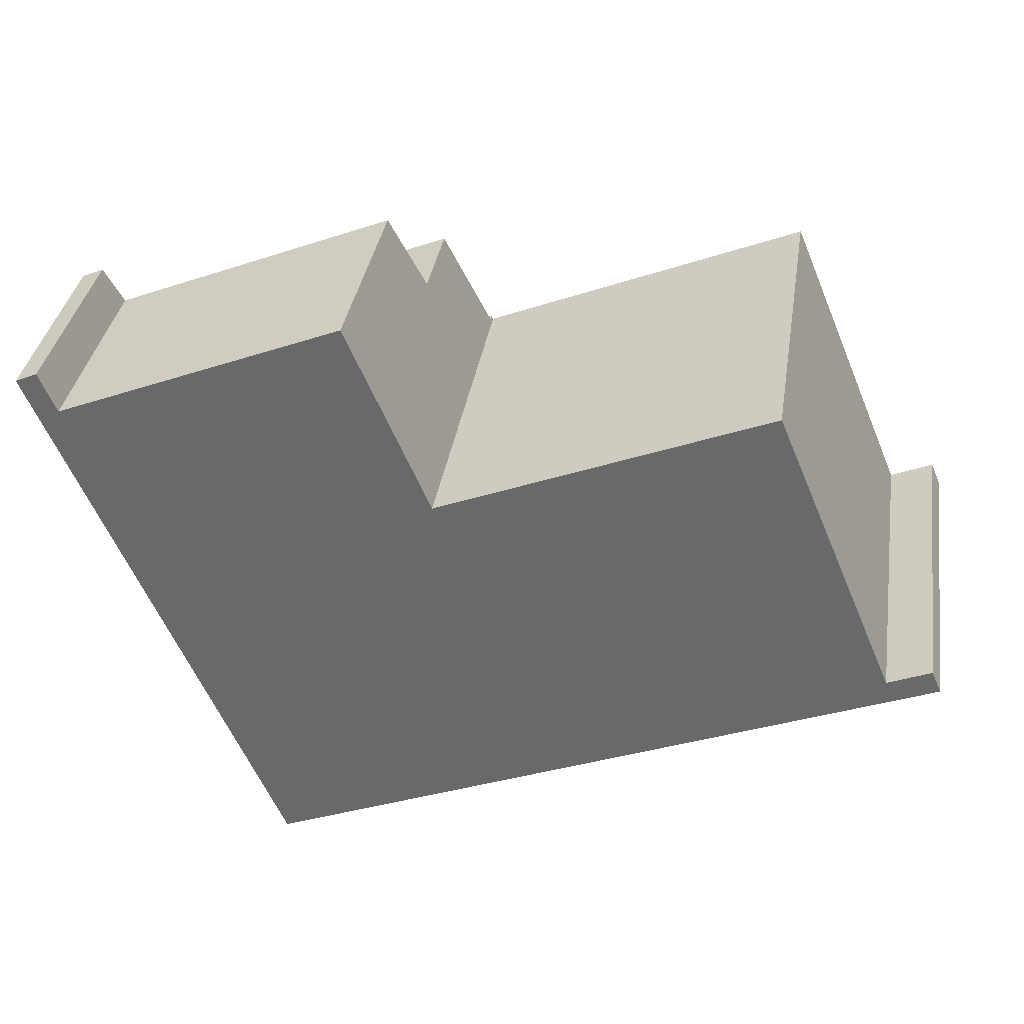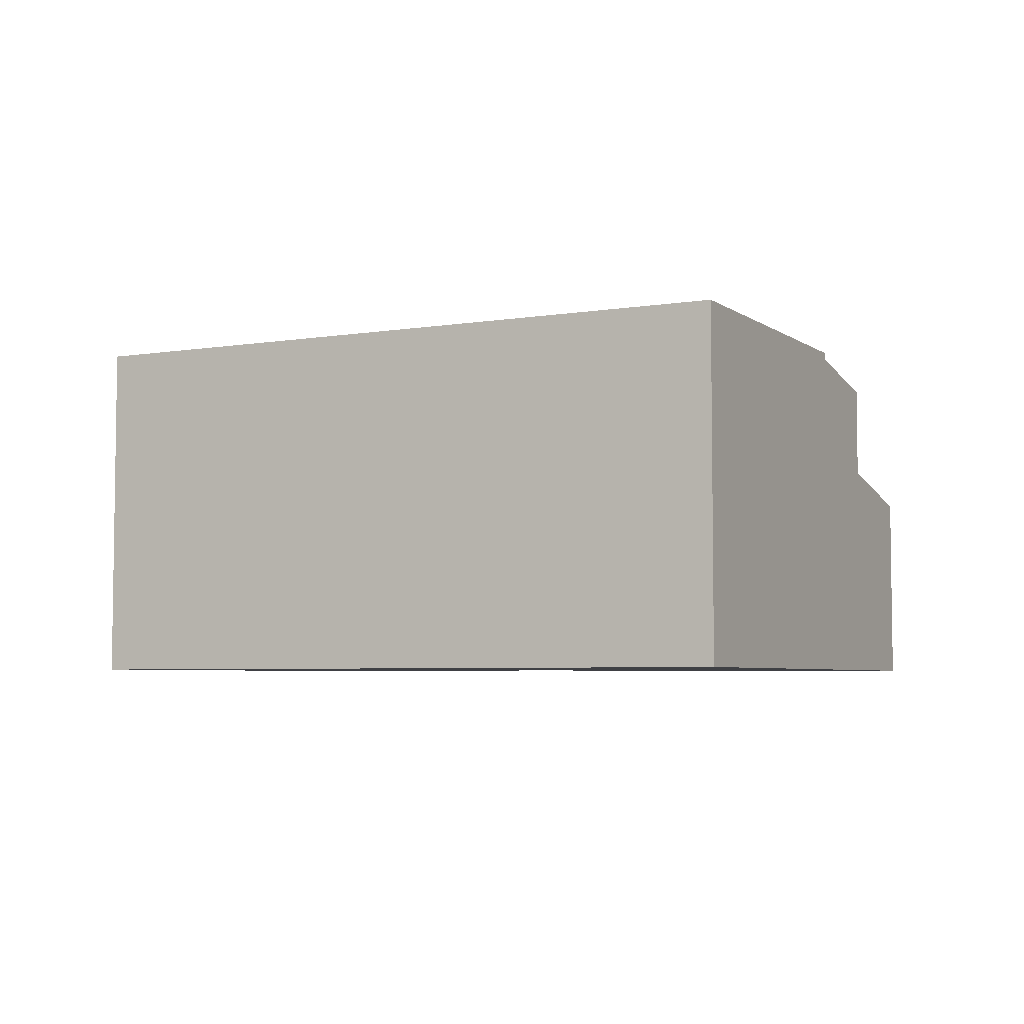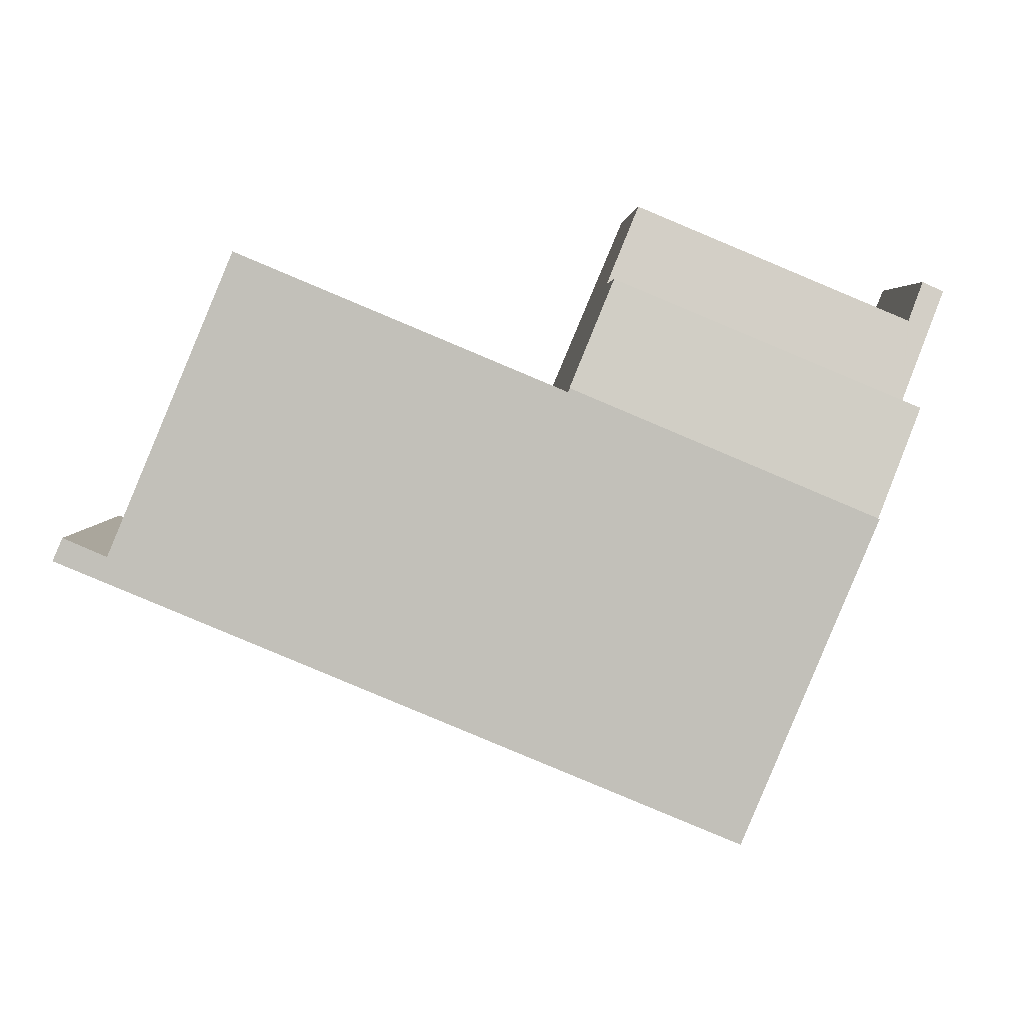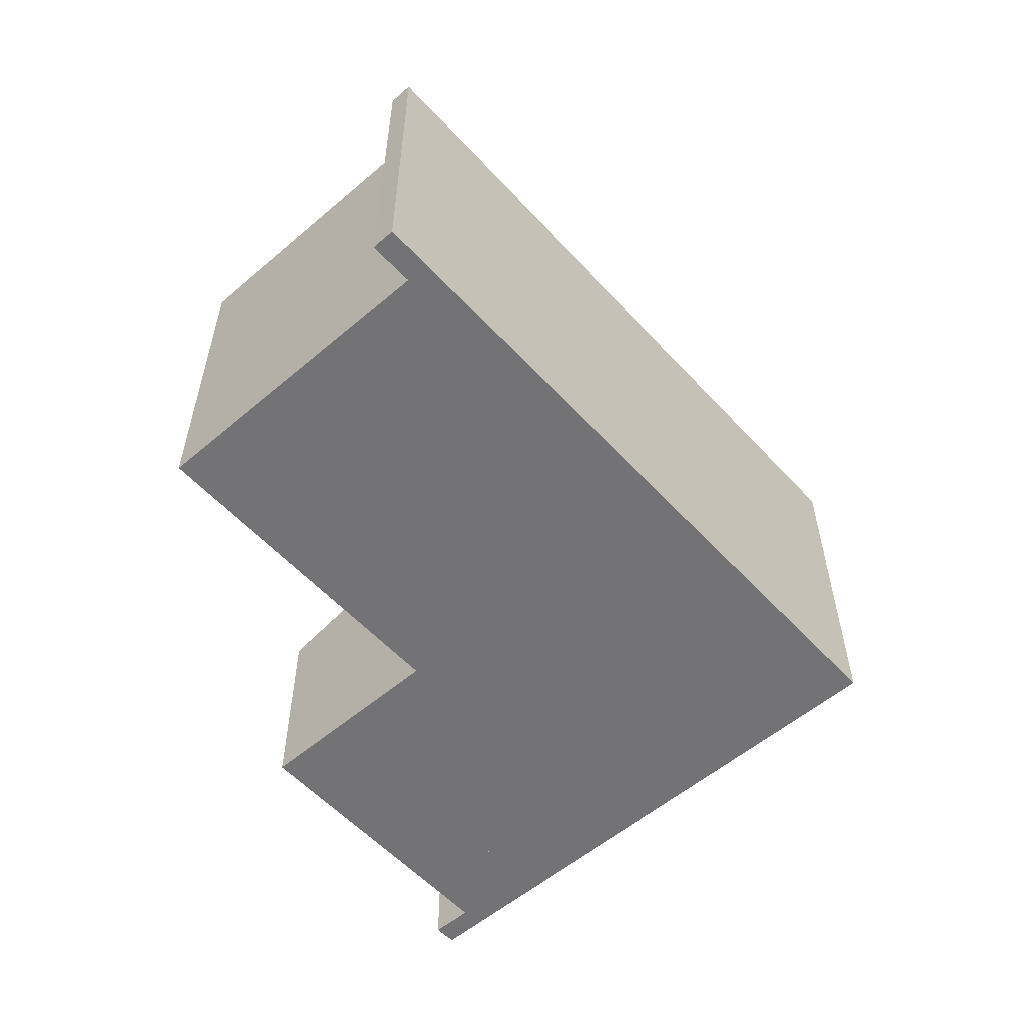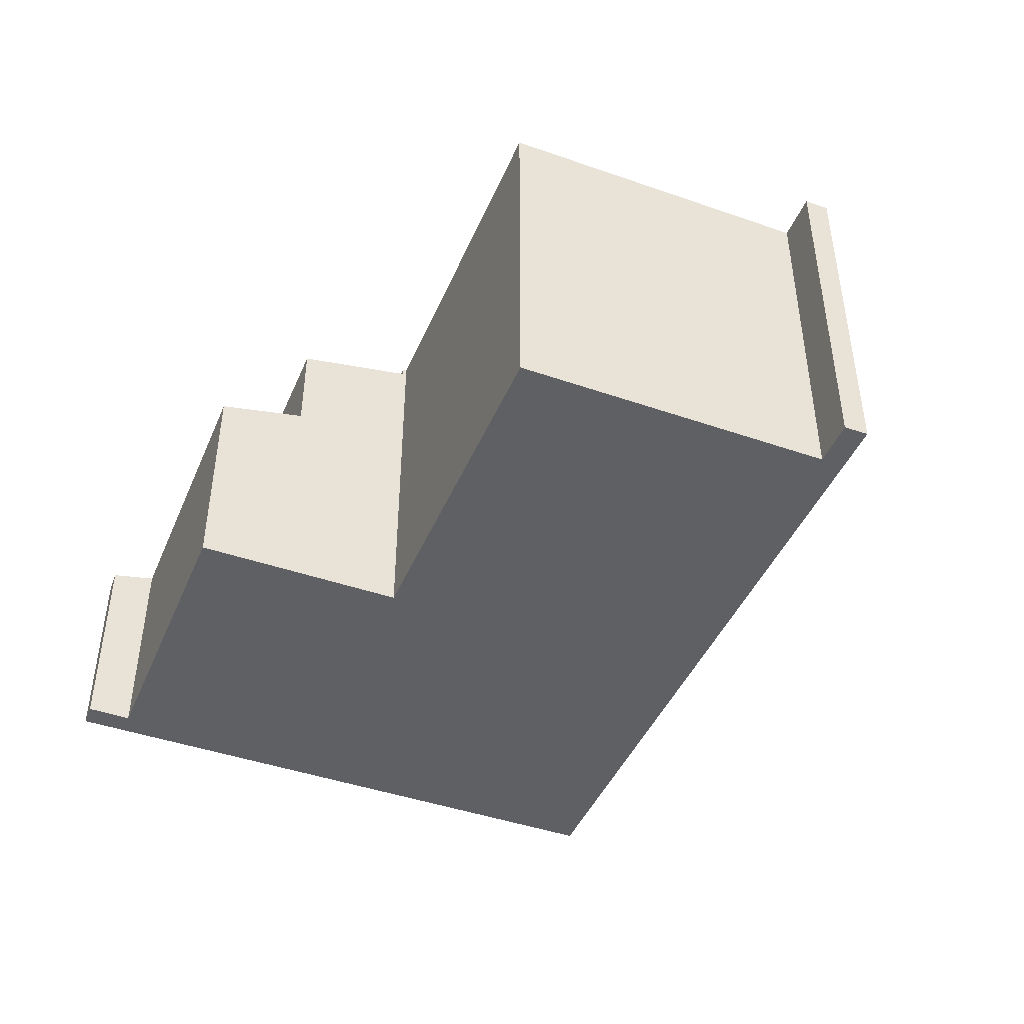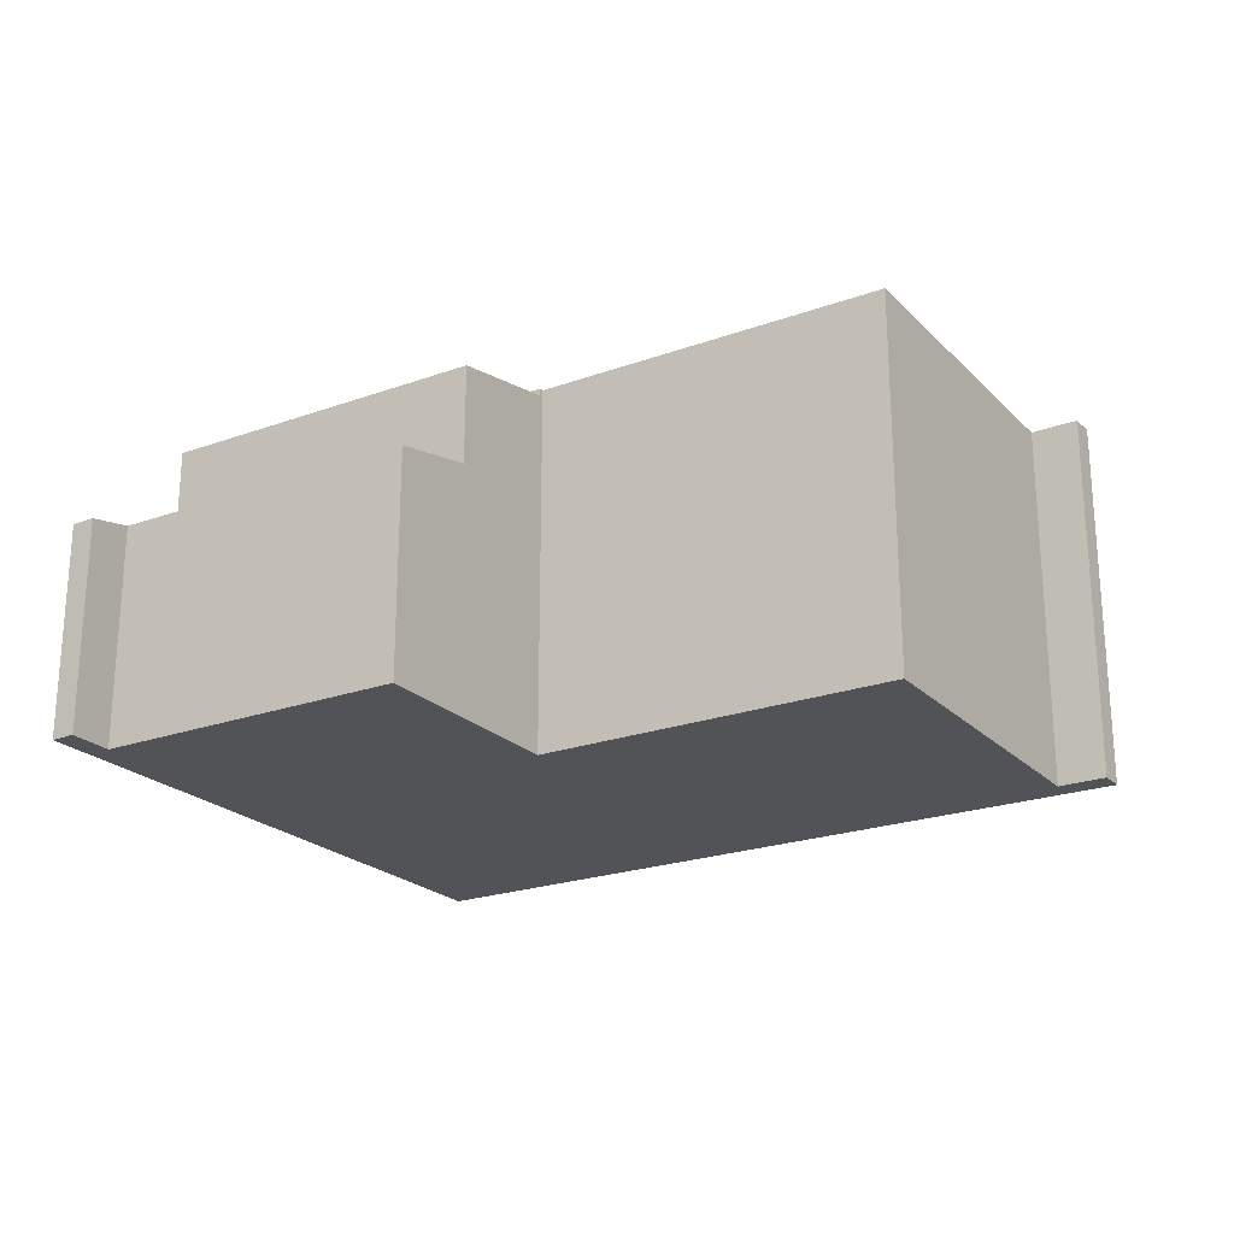
<metadata>
{"format":"obj","ext":"obj","renderer":"f3d","projection":"perspective","resolution":1024,"background":"white","views":[{"elev":36.1,"azim":9.0,"up":"+Z"},{"elev":-5.0,"azim":-175.4,"up":"+Y"},{"elev":3.4,"azim":178.3,"up":"+Z"},{"elev":-56.0,"azim":109.0,"up":"+Y"},{"elev":-44.0,"azim":45.1,"up":"+Y"},{"elev":-22.5,"azim":9.2,"up":"+Y"}]}
</metadata>
<code>
v  9.422 8.421 -2.38
v  2.414 8.421 -5.767
v  2.258 8.421 -5.394
v  5.43 8.421 -12.97
v  9.46 8.421 -2.47
v  12.69 8.421 -9.915
v  9.559 8.421 -2.429
v  17.09 8.421 0.72
v  20 8.421 -6.23
v  20.31 8.421 -6.711
v  20.09 8.421 -6.19
v  21.01 8.421 -5.79
v  21.24 8.421 -6.32
v  20 3.815e-16 -6.23
v  21.01 3.545e-16 -5.79
v  20.09 3.79e-16 -6.19
v  2.258 3.303e-16 -5.394
v  9.422 1.457e-16 -2.38
v  9.46 1.512e-16 -2.47
v  17.09 -4.409e-17 0.72
v  9.559 1.487e-16 -2.429
v  21.24 3.87e-16 -6.32
v  20.31 4.109e-16 -6.711
v  12.69 6.071e-16 -9.915
v  5.43 7.942e-16 -12.97
v  2.414 3.531e-16 -5.767
v  1.188 7.73 -2.838
v  9.422 8.249 -2.38
v  2.258 8.252 -5.394
v  8.359 7.733 0.145
v  8.359 -8.879e-18 0.145
v  1.188 1.738e-16 -2.838
v  0.51 4.774 0.23
v  0.355 4.98 -0.848
v  0 4.778 2.926e-16
v  0.862 4.98 -0.637
v  1.188 5.456 -2.838
v  0.9 5.003 -0.73
v  7.56 5.003 2.04
v  8.359 5.456 0.145
v  0.9 4.47e-17 -0.73
v  0.862 3.9e-17 -0.637
v  0.51 -1.408e-17 0.23
v  7.56 -1.249e-16 2.04
v  0 0 0
v  0.355 5.193e-17 -0.848
g defaultobject
f 1 2 3
f 2 1 4
f 4 1 5
f 4 5 6
f 6 5 7
f 6 7 8
f 6 8 9
f 6 9 10
f 10 9 11
f 10 11 12
f 10 12 13
f 14 11 9
f 11 14 12
f 12 14 15
f 15 14 16
f 17 1 3
f 1 17 18
f 19 7 5
f 7 19 8
f 8 19 20
f 20 19 21
f 15 13 12
f 13 15 22
f 18 5 1
f 5 18 19
f 20 9 8
f 9 20 14
f 22 10 13
f 10 22 6
f 6 22 23
f 6 23 24
f 6 24 4
f 4 24 25
f 25 2 4
f 2 25 3
f 3 25 17
f 17 25 26
f 26 18 17
f 18 26 25
f 18 25 19
f 19 25 24
f 19 24 21
f 21 24 20
f 20 24 14
f 14 24 23
f 14 23 16
f 16 23 15
f 15 23 22
f 27 28 29
f 28 27 30
f 27 31 30
f 31 27 32
f 30 18 28
f 18 30 31
f 28 17 29
f 17 28 18
f 17 27 29
f 27 17 32
f 17 31 32
f 31 17 18
f 33 34 35
f 34 33 36
f 34 36 37
f 37 36 38
f 37 38 39
f 37 39 40
f 36 41 38
f 41 36 33
f 41 33 42
f 42 33 43
f 41 39 38
f 39 41 44
f 45 33 35
f 33 45 43
f 39 31 40
f 31 39 44
f 31 37 40
f 37 31 32
f 32 34 37
f 34 32 35
f 35 32 45
f 45 32 46
f 31 44 32
f 41 32 44
f 46 32 41
f 42 46 41
f 43 46 42
f 45 46 43

</code>
